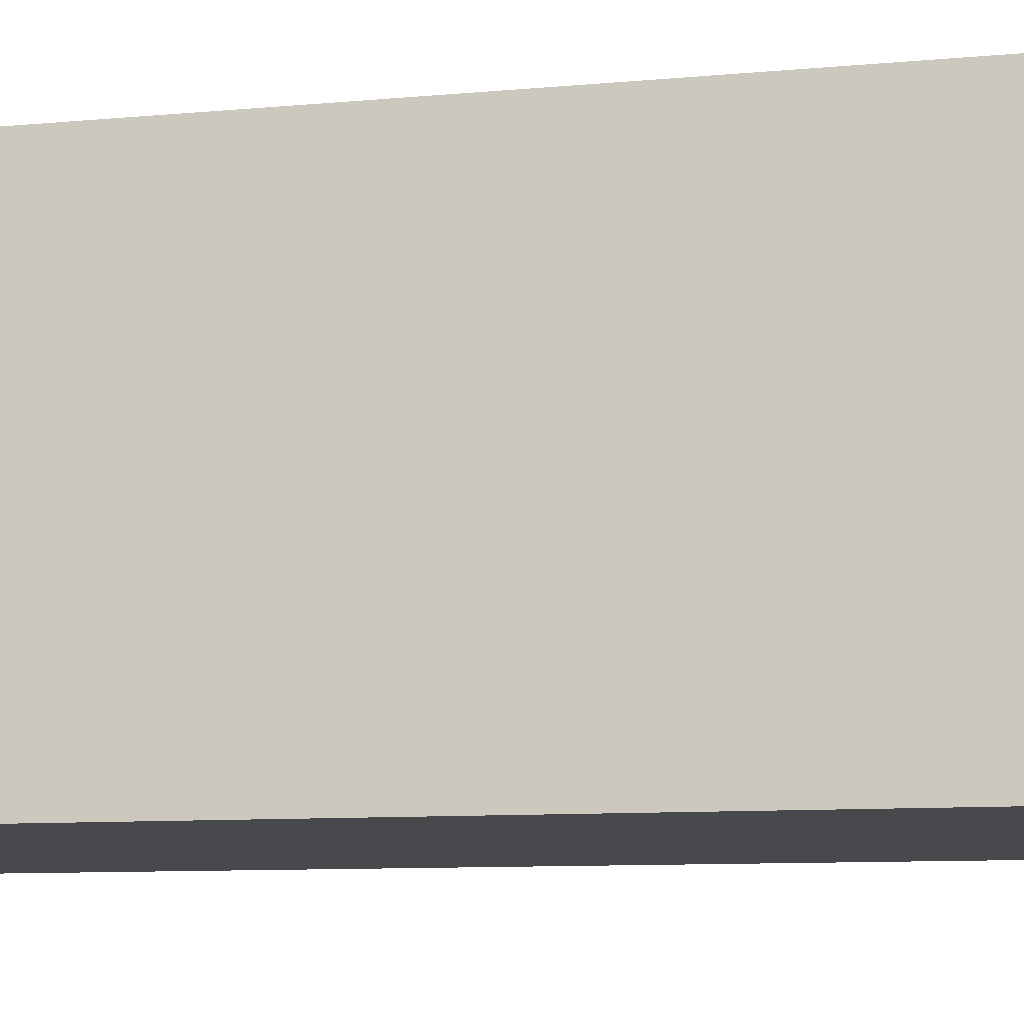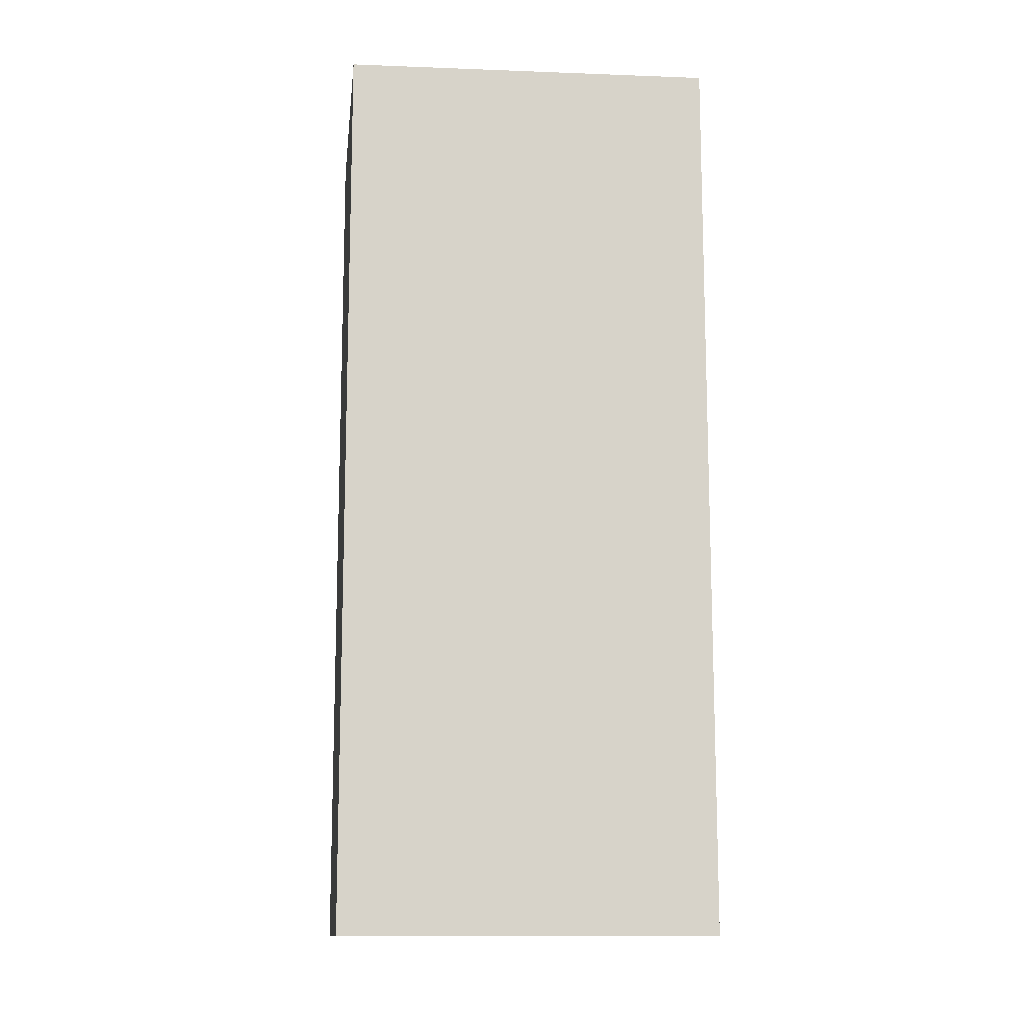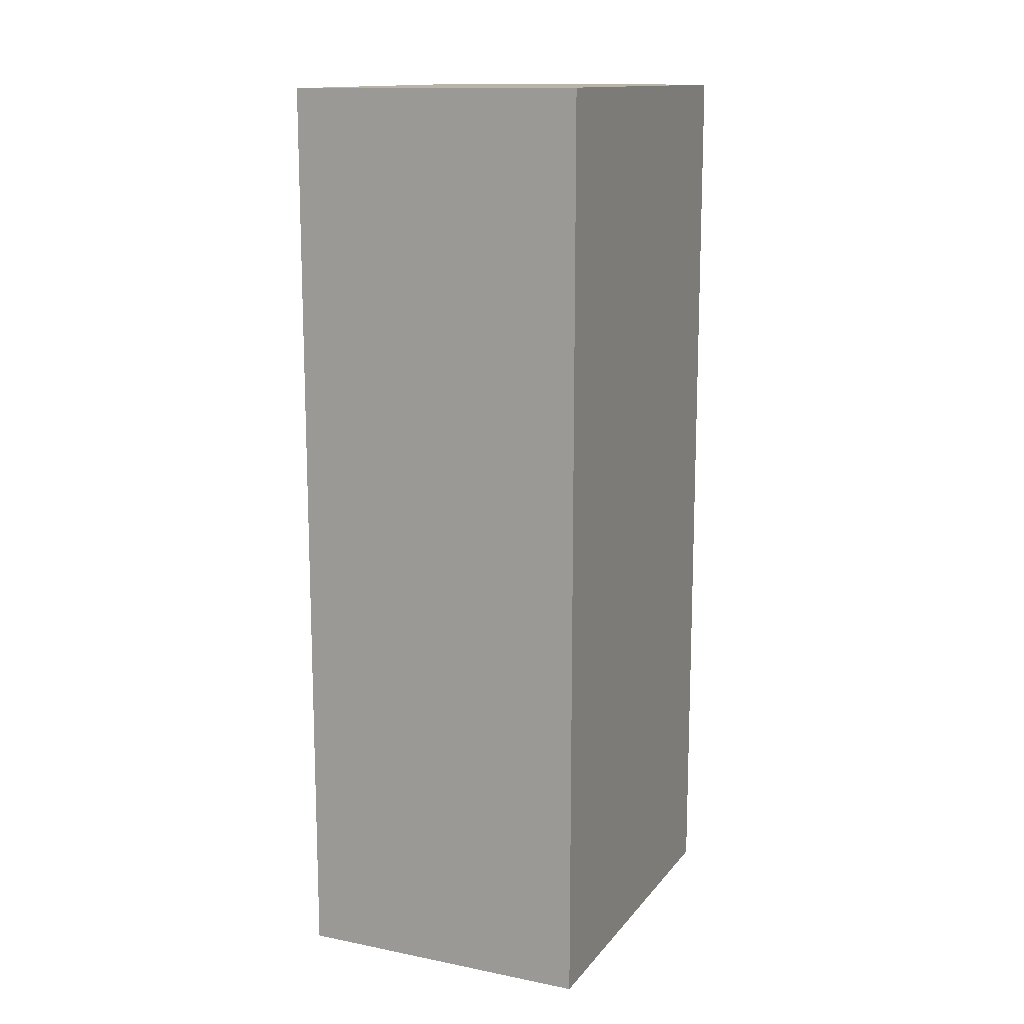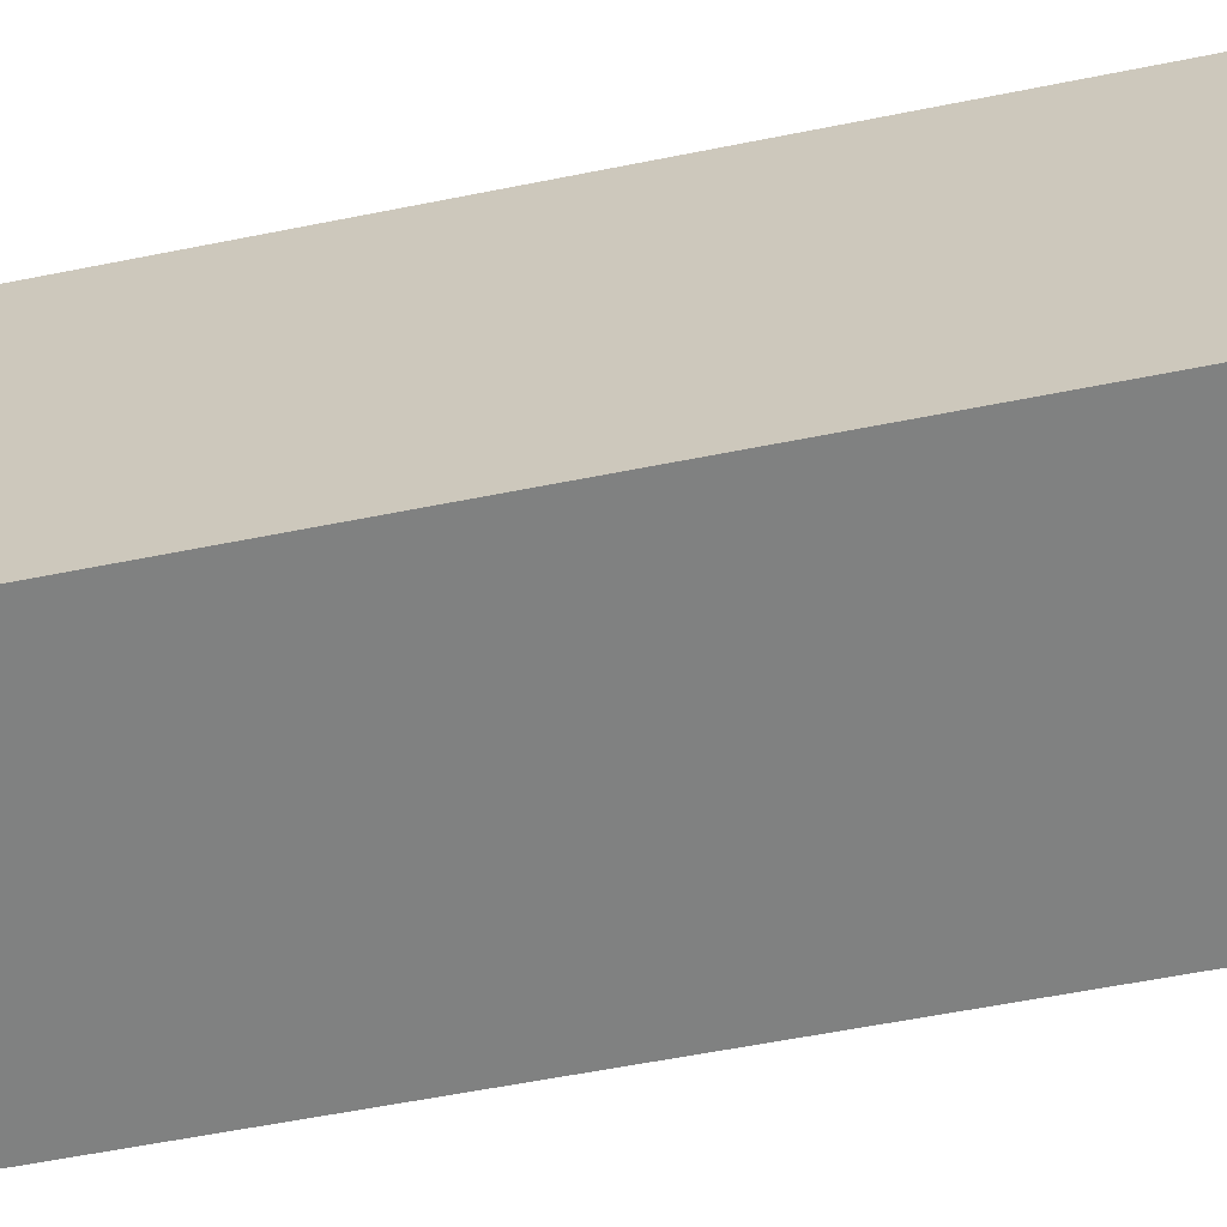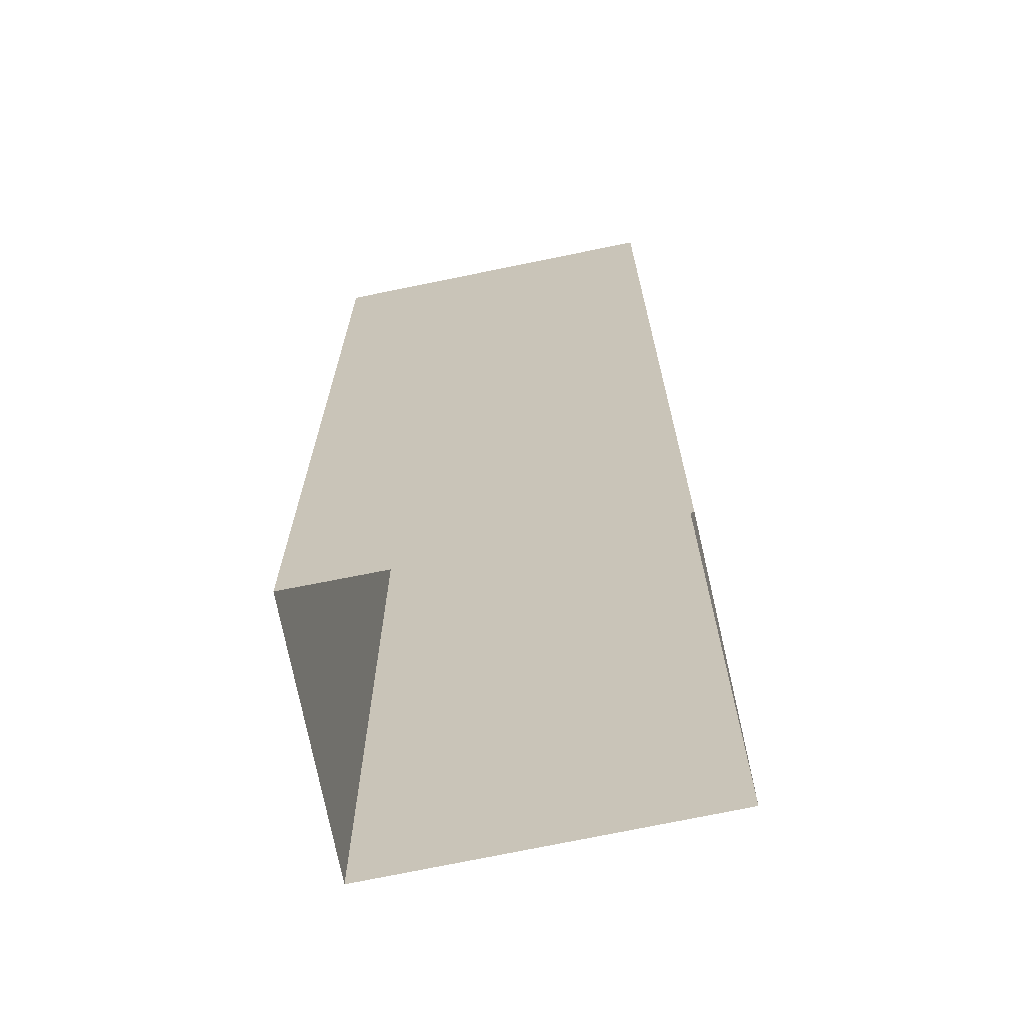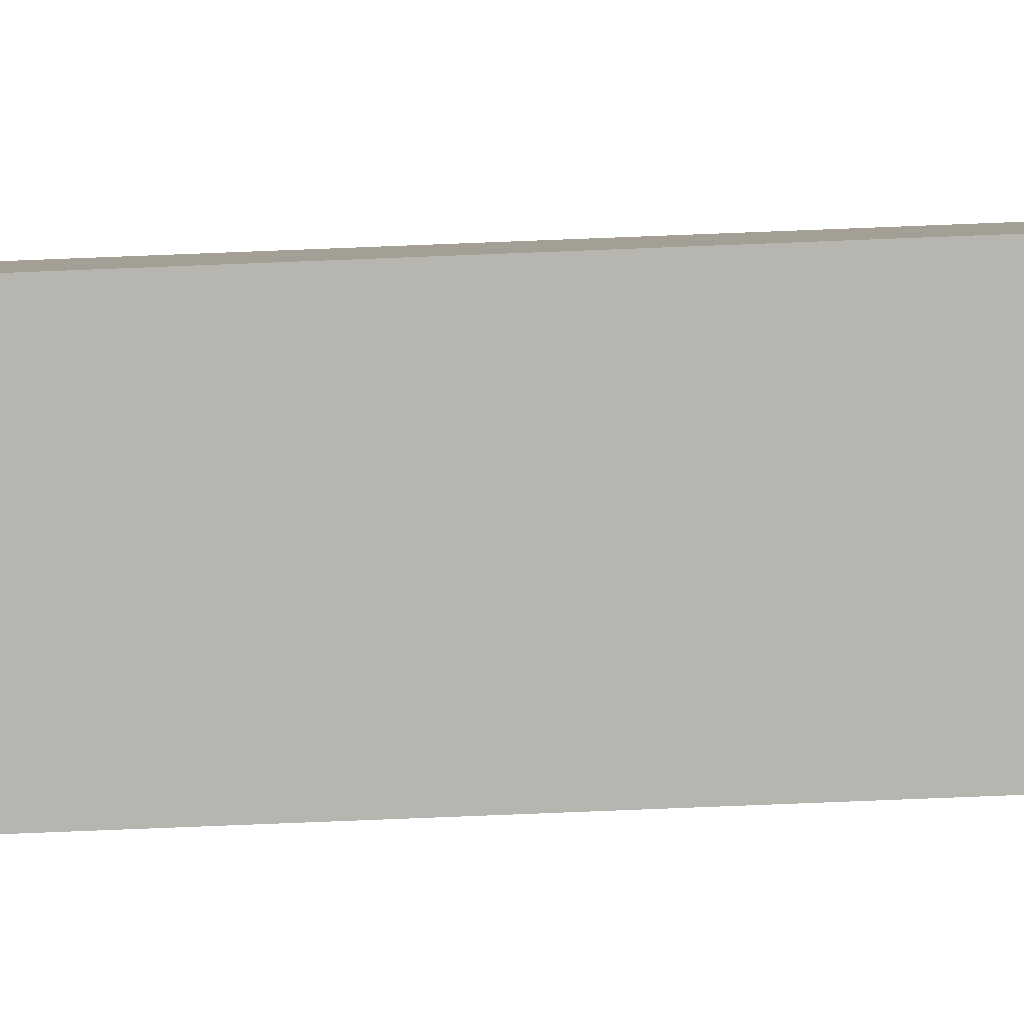
<metadata>
{"format":"obj","ext":"obj","renderer":"f3d","projection":"perspective","resolution":1024,"background":"white","views":[{"elev":-6.4,"azim":105.2,"up":"+Y"},{"elev":-12.8,"azim":-86.4,"up":"+Z"},{"elev":13.4,"azim":-148.1,"up":"+Z"},{"elev":-56.5,"azim":101.8,"up":"+Y"},{"elev":-67.7,"azim":-69.8,"up":"+Z"},{"elev":-76.6,"azim":92.4,"up":"+Y"}]}
</metadata>
<code>
v 1.242e+05 7.856e+05 18.3
v 1.242e+05 7.856e+05 18.3
v 1.242e+05 7.856e+05 18.3
v 1.242e+05 7.856e+05 18.3
v 1.242e+05 7.856e+05 22.01
v 1.242e+05 7.856e+05 22.01
v 1.242e+05 7.856e+05 22.01
v 1.242e+05 7.856e+05 22.01
f 1 2 3
f 4 1 3
f 5 6 7
f 8 5 7
f 7 4 3
f 7 6 4
f 5 1 4
f 6 5 4
f 8 2 1
f 5 8 1
f 8 3 2
f 8 7 3

</code>
